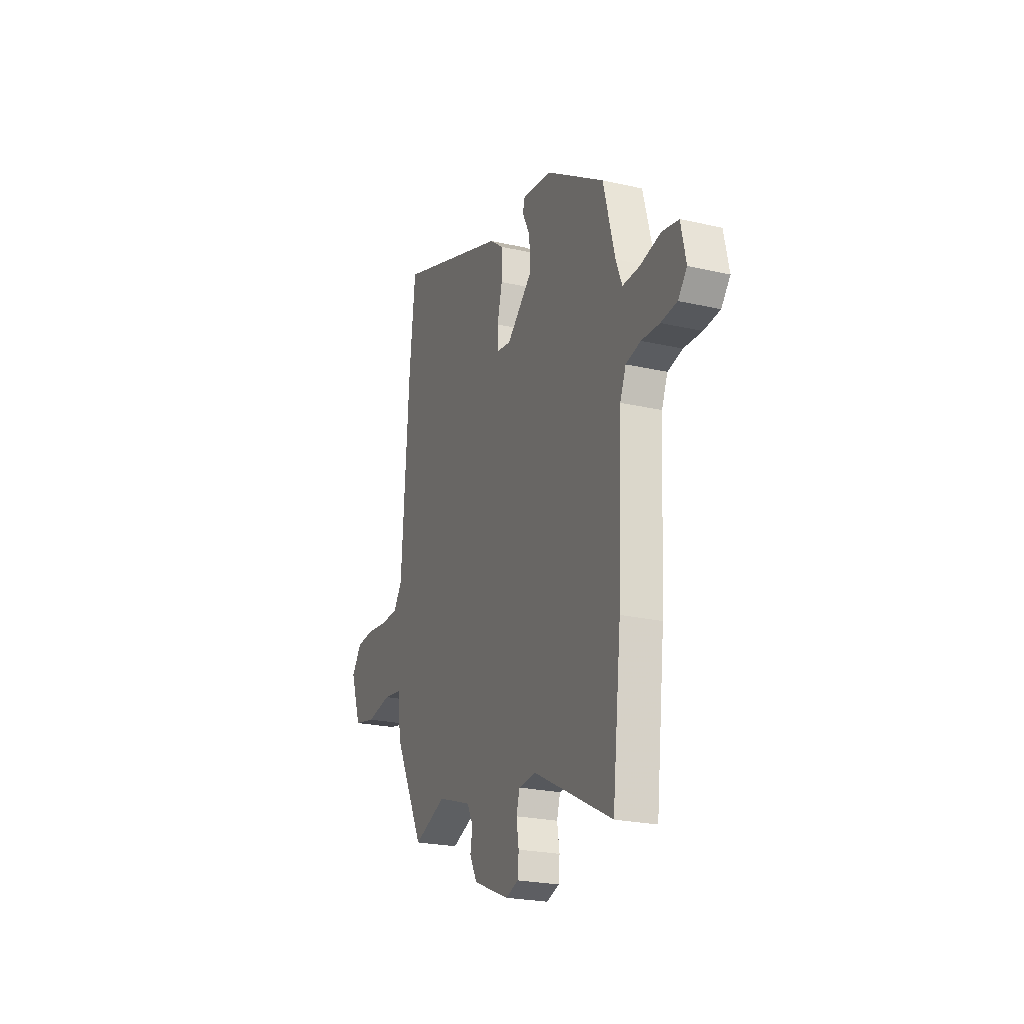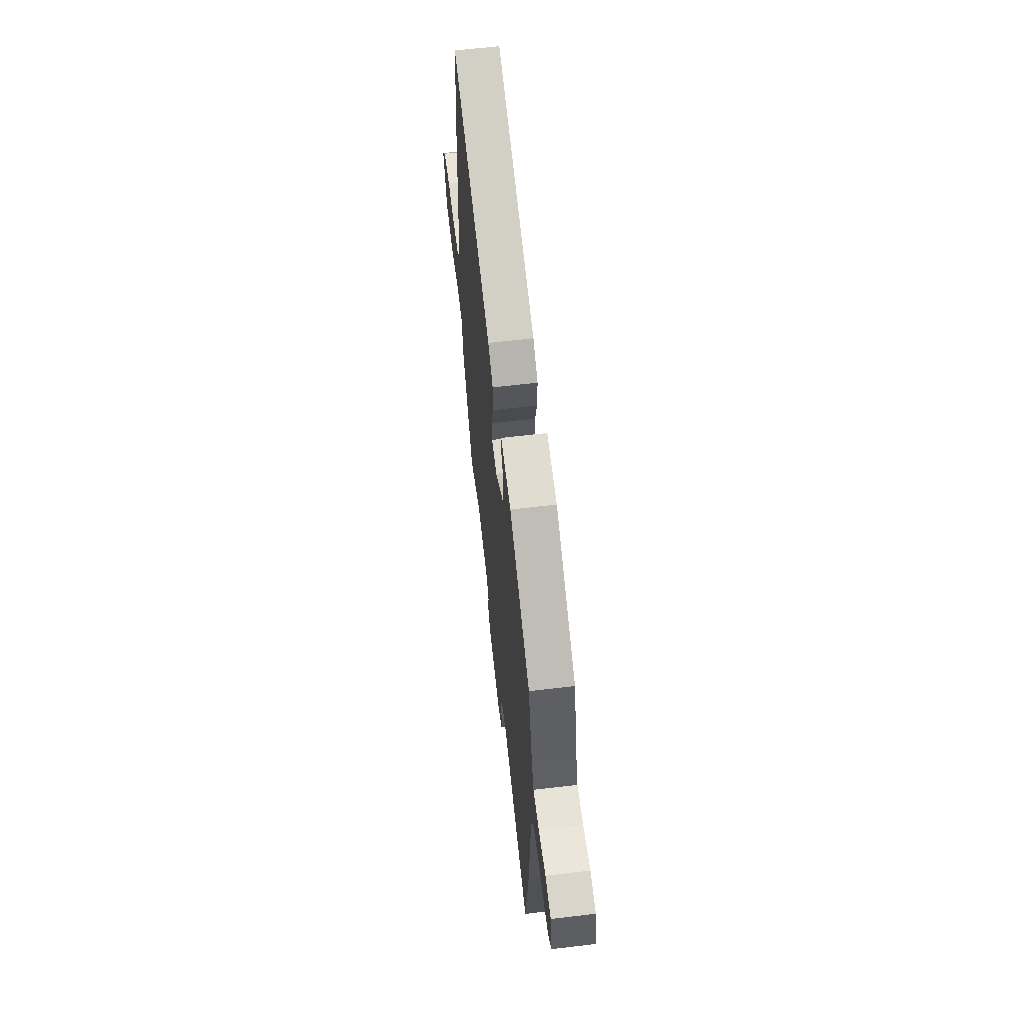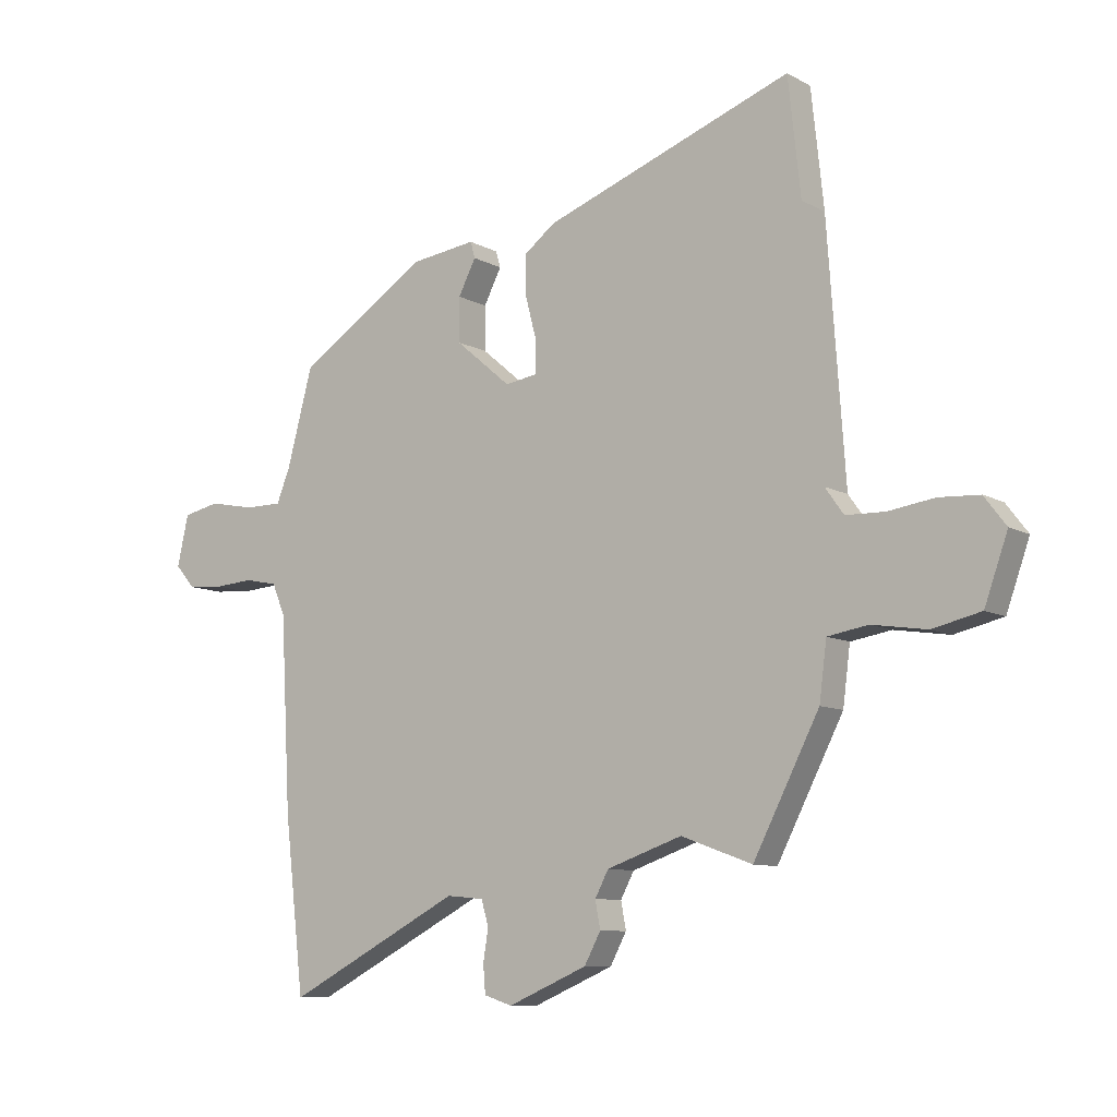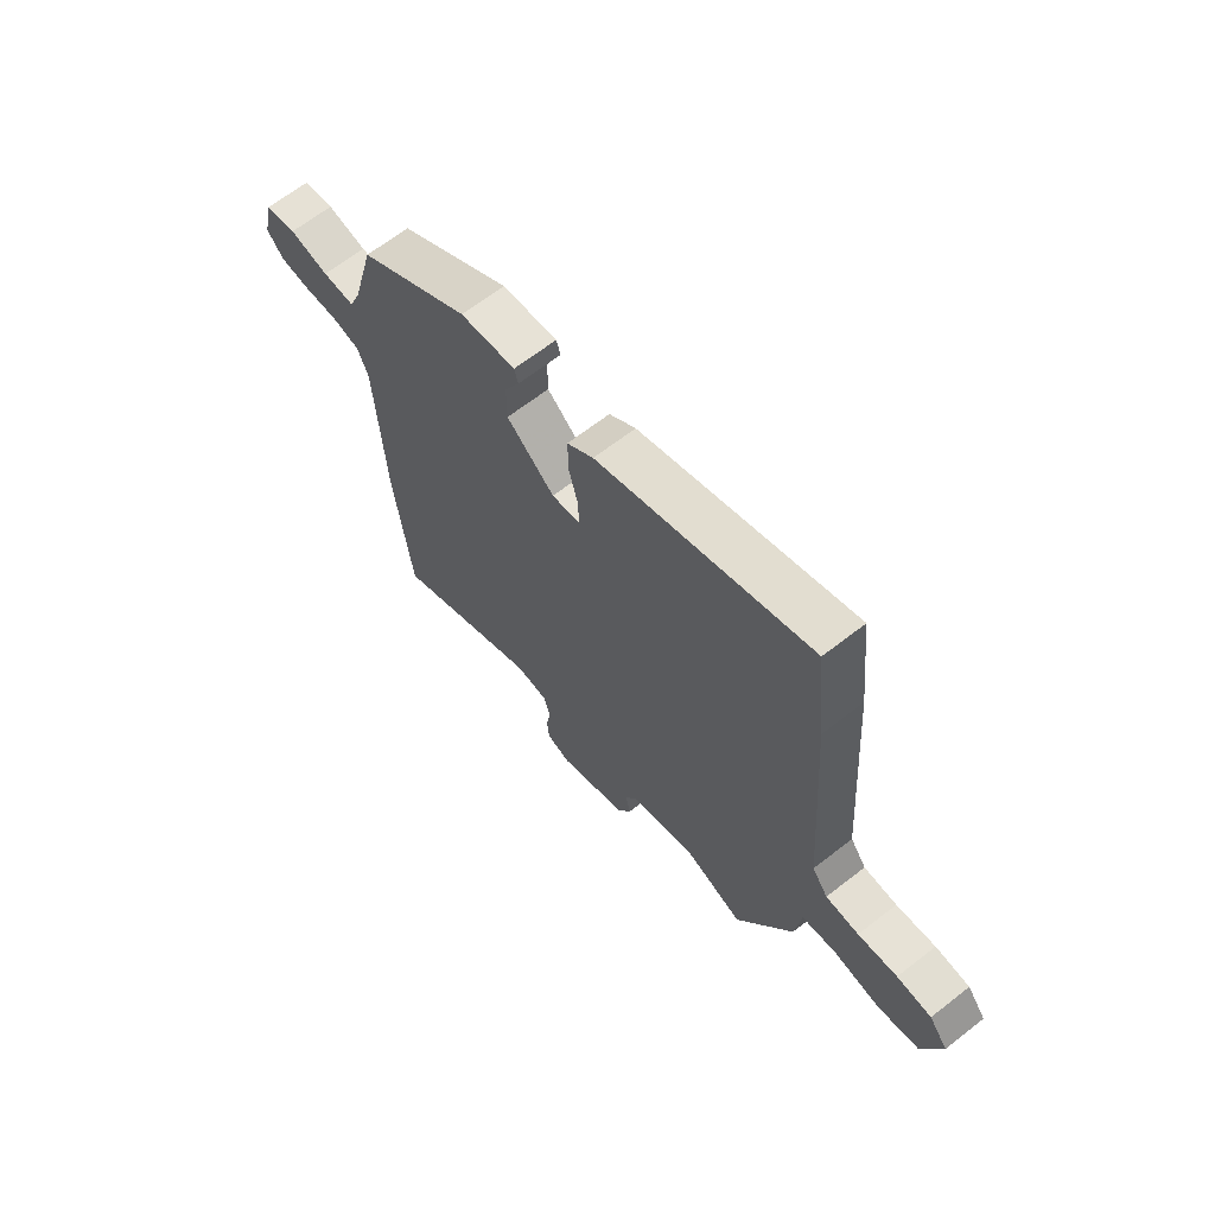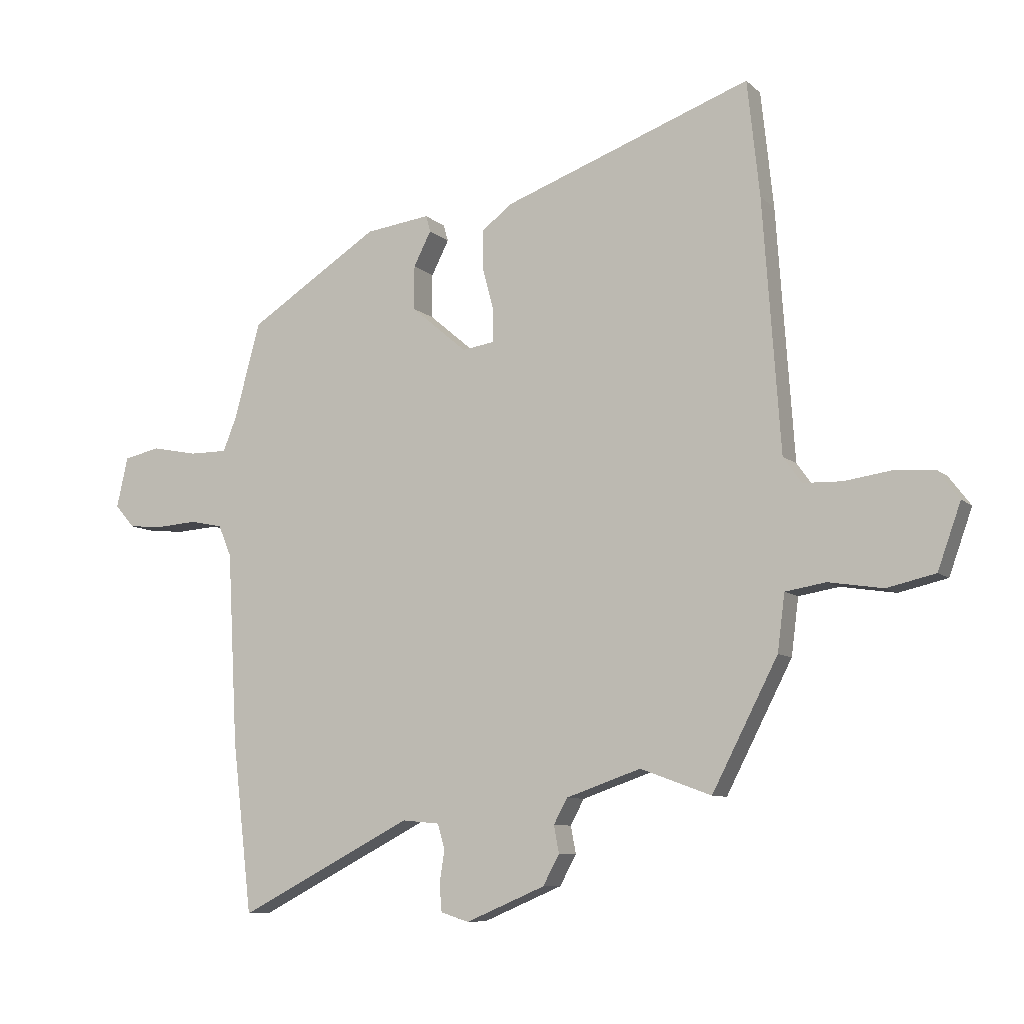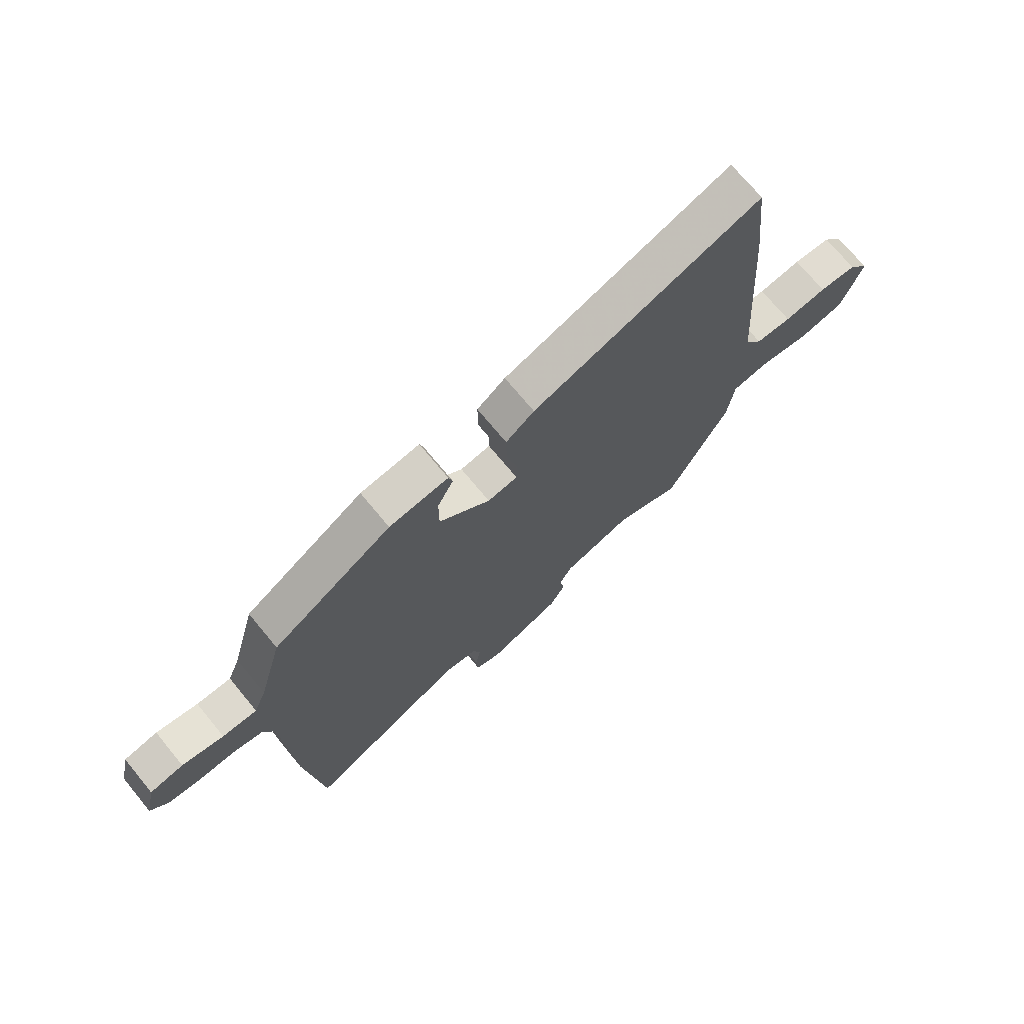
<metadata>
{"format":"obj","ext":"obj","renderer":"f3d","projection":"perspective","resolution":1024,"background":"white","views":[{"elev":-23.6,"azim":69.0,"up":"+Z"},{"elev":62.4,"azim":83.1,"up":"+Z"},{"elev":-9.3,"azim":-144.3,"up":"+Z"},{"elev":65.8,"azim":-128.1,"up":"+Z"},{"elev":-8.6,"azim":-154.6,"up":"+Z"},{"elev":71.7,"azim":140.5,"up":"+Z"}]}
</metadata>
<code>
v 0.477 0.07 0.371
v 0.523 0.07 0.2
v 0.547 0.07 0.14
v 0.614 0.07 0.14
v 0.695 0.07 0.156
v 0.76 0.07 0.142
v 0.78 0.07 0.052
v 0.745 0.07 0.012
v 0.682 0.07 0.007
v 0.611 0.07 0.012
v 0.553 0.07 0
v 0.53 0.07 -0.055
v 0.512 0.07 -0.396
v 0.477 0.07 -0.699
v 0.167 0.07 -0.538
v 0.101 0.07 -0.544
v 0.088 0.07 -0.588
v 0.097 0.07 -0.645
v 0.093 0.07 -0.694
v 0.043 0.07 -0.71
v -0.098 0.07 -0.65
v -0.127 0.07 -0.596
v -0.118 0.07 -0.548
v -0.142 0.07 -0.503
v -0.275 0.07 -0.457
v -0.401 0.07 -0.503
v -0.518 0.07 -0.276
v -0.531 0.07 -0.175
v -0.603 0.07 -0.163
v -0.7 0.07 -0.178
v -0.786 0.07 -0.158
v -0.827 0.07 -0.043
v -0.788 0.07 0.008
v -0.716 0.07 0.012
v -0.634 0.07 0
v -0.565 0.07 0.002
v -0.532 0.07 0.048
v -0.501 0.07 0.492
v -0.479 0.07 0.698
v -0.038 0.07 0.537
v 0.017 0.07 0.495
v 0.016 0.07 0.423
v -0.004 0.07 0.347
v -0.004 0.07 0.292
v 0.054 0.07 0.283
v 0.153 0.07 0.367
v 0.153 0.07 0.445
v 0.122 0.07 0.506
v 0.13 0.07 0.535
v 0.245 0.07 0.52
v 0.477 0 0.371
v 0.523 0 0.2
v 0.547 0 0.14
v 0.614 0 0.14
v 0.695 0 0.156
v 0.76 0 0.142
v 0.78 0 0.052
v 0.745 0 0.012
v 0.682 0 0.007
v 0.611 0 0.012
v 0.553 0 0
v 0.53 0 -0.055
v 0.512 0 -0.396
v 0.477 0 -0.699
v 0.167 0 -0.538
v 0.101 0 -0.544
v 0.088 0 -0.588
v 0.097 0 -0.645
v 0.093 0 -0.694
v 0.043 0 -0.71
v -0.098 0 -0.65
v -0.127 0 -0.596
v -0.118 0 -0.548
v -0.142 0 -0.503
v -0.275 0 -0.457
v -0.401 0 -0.503
v -0.518 0 -0.276
v -0.531 0 -0.175
v -0.603 0 -0.163
v -0.7 0 -0.178
v -0.786 0 -0.158
v -0.827 0 -0.043
v -0.788 0 0.008
v -0.716 0 0.012
v -0.634 0 0
v -0.565 0 0.002
v -0.532 0 0.048
v -0.501 0 0.492
v -0.479 0 0.698
v -0.038 0 0.537
v 0.017 0 0.495
v 0.016 0 0.423
v -0.004 0 0.347
v -0.004 0 0.292
v 0.054 0 0.283
v 0.153 0 0.367
v 0.153 0 0.445
v 0.122 0 0.506
v 0.13 0 0.535
v 0.245 0 0.52
f 47 48 49 50
f 46 47 50 1
f 45 46 1 2
f 44 45 2 3
f 40 41 42 43
f 40 43 44
f 37 38 39 40
f 36 37 40 44
f 32 33 34 35
f 32 35 36
f 29 30 31 32
f 28 29 32 36
f 25 26 27 28
f 24 25 28 36
f 20 21 22 23
f 20 23 24
f 17 18 19 20
f 16 17 20 24
f 15 16 24 36
f 12 13 14 15
f 11 12 15 36
f 7 8 9 10
f 4 5 6 7
f 3 4 7 10
f 11 36 44
f 3 10 11 44
f 100 99 98 97
f 51 100 97 96
f 52 51 96 95
f 53 52 95 94
f 93 92 91 90
f 94 93 90
f 90 89 88 87
f 94 90 87 86
f 85 84 83 82
f 86 85 82
f 82 81 80 79
f 86 82 79 78
f 78 77 76 75
f 86 78 75 74
f 73 72 71 70
f 74 73 70
f 70 69 68 67
f 74 70 67 66
f 86 74 66 65
f 65 64 63 62
f 86 65 62 61
f 60 59 58 57
f 57 56 55 54
f 60 57 54 53
f 94 86 61
f 94 61 60 53
f 1 51 52 2
f 2 52 53 3
f 3 53 54 4
f 4 54 55 5
f 5 55 56 6
f 6 56 57 7
f 7 57 58 8
f 8 58 59 9
f 9 59 60 10
f 10 60 61 11
f 11 61 62 12
f 12 62 63 13
f 13 63 64 14
f 14 64 65 15
f 15 65 66 16
f 16 66 67 17
f 17 67 68 18
f 18 68 69 19
f 19 69 70 20
f 20 70 71 21
f 21 71 72 22
f 22 72 73 23
f 23 73 74 24
f 24 74 75 25
f 25 75 76 26
f 26 76 77 27
f 27 77 78 28
f 28 78 79 29
f 29 79 80 30
f 30 80 81 31
f 31 81 82 32
f 32 82 83 33
f 33 83 84 34
f 34 84 85 35
f 35 85 86 36
f 36 86 87 37
f 37 87 88 38
f 38 88 89 39
f 39 89 90 40
f 40 90 91 41
f 41 91 92 42
f 42 92 93 43
f 43 93 94 44
f 44 94 95 45
f 45 95 96 46
f 46 96 97 47
f 47 97 98 48
f 48 98 99 49
f 49 99 100 50
f 50 100 51 1

</code>
